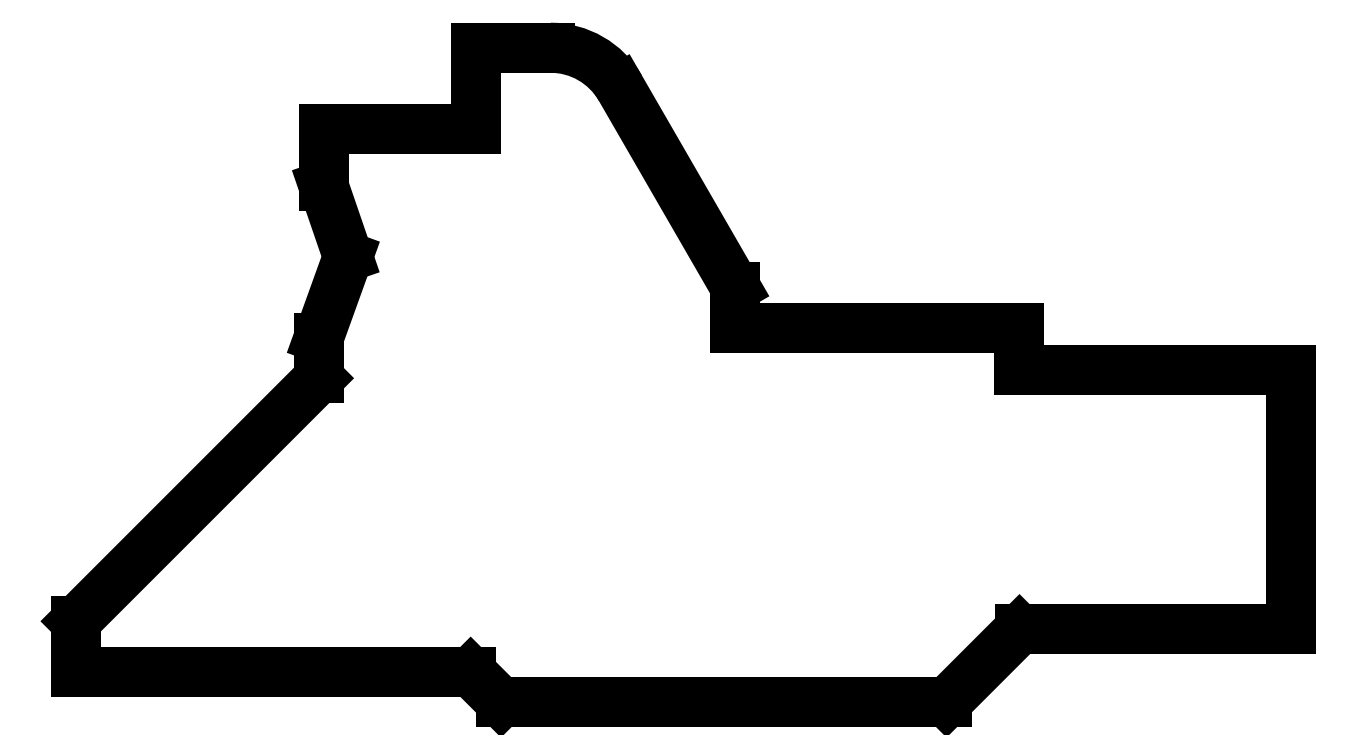
<metadata>
{"format":"dxf","ext":"dxf","renderer":"ezdxf+matplotlib","layout":"modelspace","background":"white","min_lineweight":24,"dpi":150}
</metadata>
<code>
0
SECTION
2
ENTITIES
0
LINE
8
Sketch043
10
-125.5
20
108
30
0
11
-125.5
21
116.3
31
0
0
LINE
8
Sketch043
10
-125.5
20
116.3
30
0
11
-77.85
21
116.3
31
0
0
LINE
8
Sketch043
10
-77.85
20
116.3
30
0
11
-77.85
21
141.7
31
0
0
LINE
8
Sketch043
10
-77.85
20
141.7
30
0
11
-54.42
21
141.7
31
0
0
ARC
8
Sketch043
10
-54.42
20
116.3
30
0
40
25.4
50
30
51
90
0
LINE
8
Sketch043
10
3.583
20
66.67
30
0
11
-32.42
21
129
31
0
0
LINE
8
Sketch043
10
3.583
20
66.67
30
0
11
3.583
21
53.98
31
0
0
LINE
8
Sketch043
10
92.48
20
53.98
30
0
11
3.583
21
53.98
31
0
0
LINE
8
Sketch043
10
92.48
20
40.64
30
0
11
92.48
21
53.98
31
0
0
LINE
8
Sketch043
10
177.8
20
40.64
30
0
11
92.48
21
40.64
31
0
0
LINE
8
Sketch043
10
177.8
20
-38.1
30
0
11
177.8
21
40.64
31
0
0
LINE
8
Sketch043
10
177.8
20
-40.64
30
0
11
177.8
21
-38.1
31
0
0
LINE
8
Sketch043
10
92.71
20
-40.64
30
0
11
177.8
21
-40.64
31
0
0
LINE
8
Sketch043
10
69.85
20
-63.5
30
0
11
92.71
21
-40.64
31
0
0
LINE
8
Sketch043
10
-69.85
20
-63.5
30
0
11
69.85
21
-63.5
31
0
0
LINE
8
Sketch043
10
-79.38
20
-53.98
30
0
11
-69.85
21
-63.5
31
0
0
LINE
8
Sketch043
10
-203.2
20
-53.98
30
0
11
-79.38
21
-53.98
31
0
0
LINE
8
Sketch043
10
-203.2
20
-38.1
30
0
11
-203.2
21
-53.98
31
0
0
LINE
8
Sketch043
10
-127
20
38.1
30
0
11
-203.2
21
-38.1
31
0
0
LINE
8
Sketch043
10
-127
20
50.8
30
0
11
-127
21
38.1
31
0
0
LINE
8
Sketch043
10
-117.9
20
76.2
30
0
11
-127
21
50.8
31
0
0
LINE
8
Sketch043
10
-125.5
20
98.42
30
0
11
-117.9
21
76.2
31
0
0
LINE
8
Sketch043
10
-125.5
20
108
30
0
11
-125.5
21
98.42
31
0
0
ENDSEC
0
EOF

</code>
